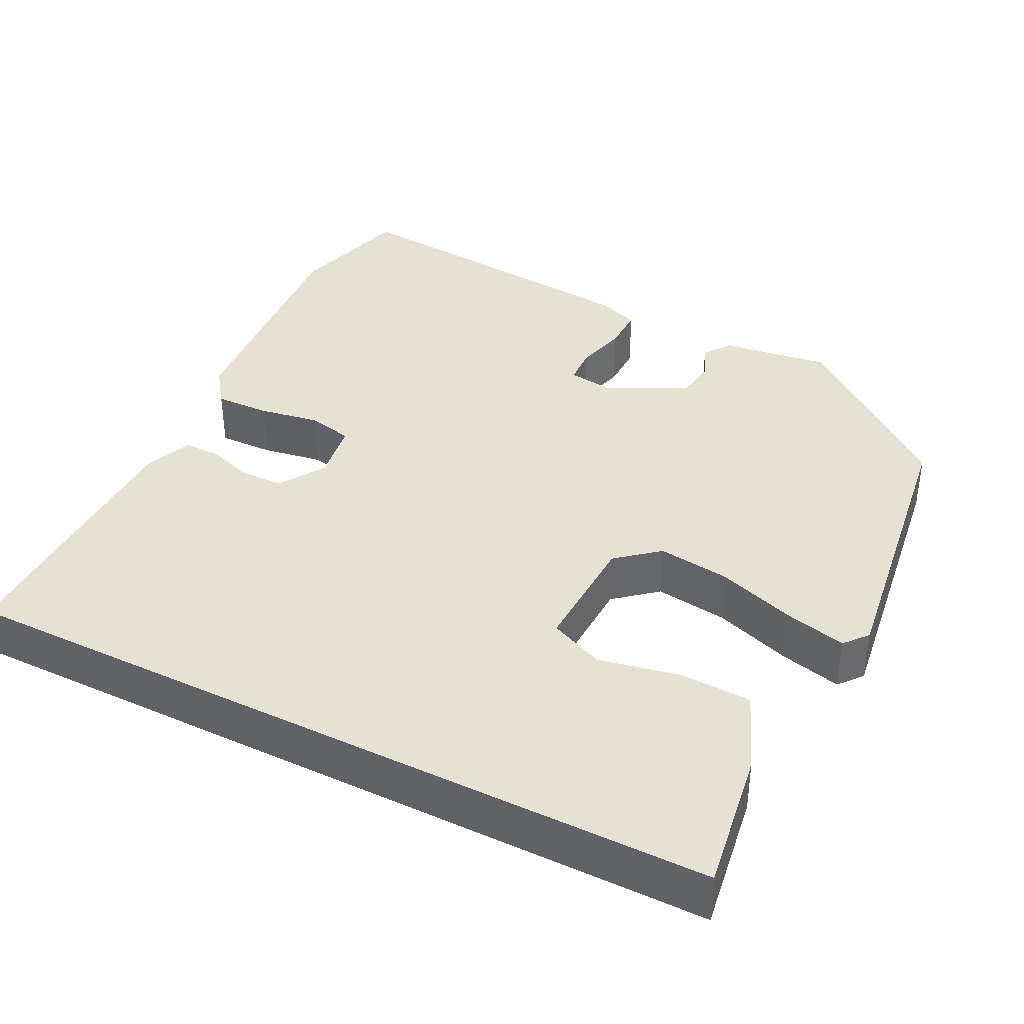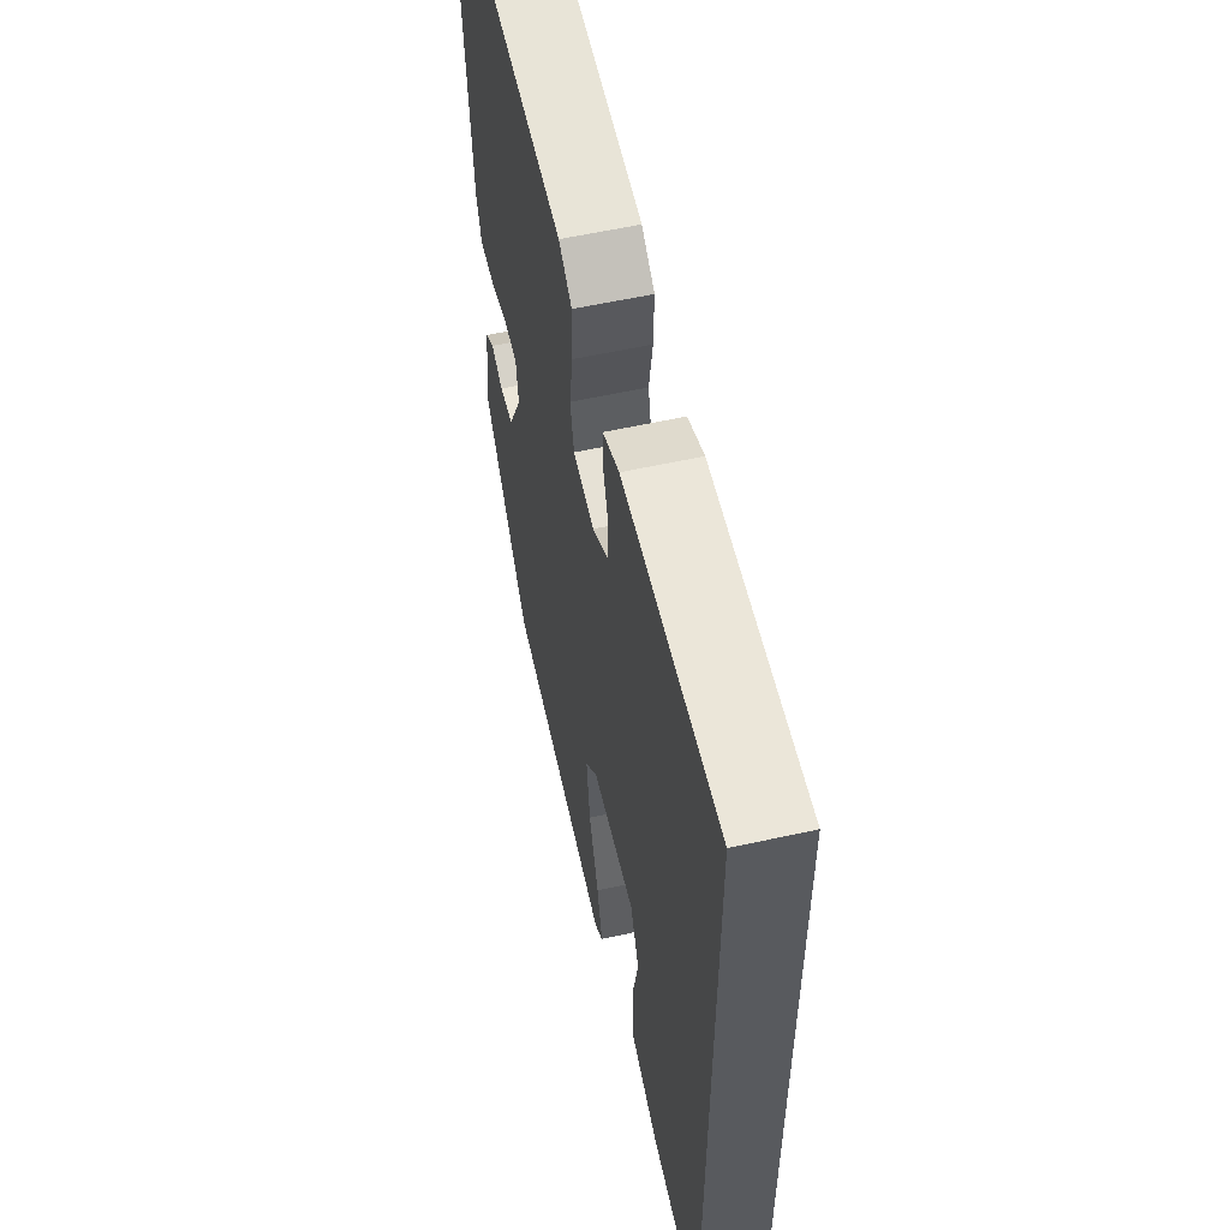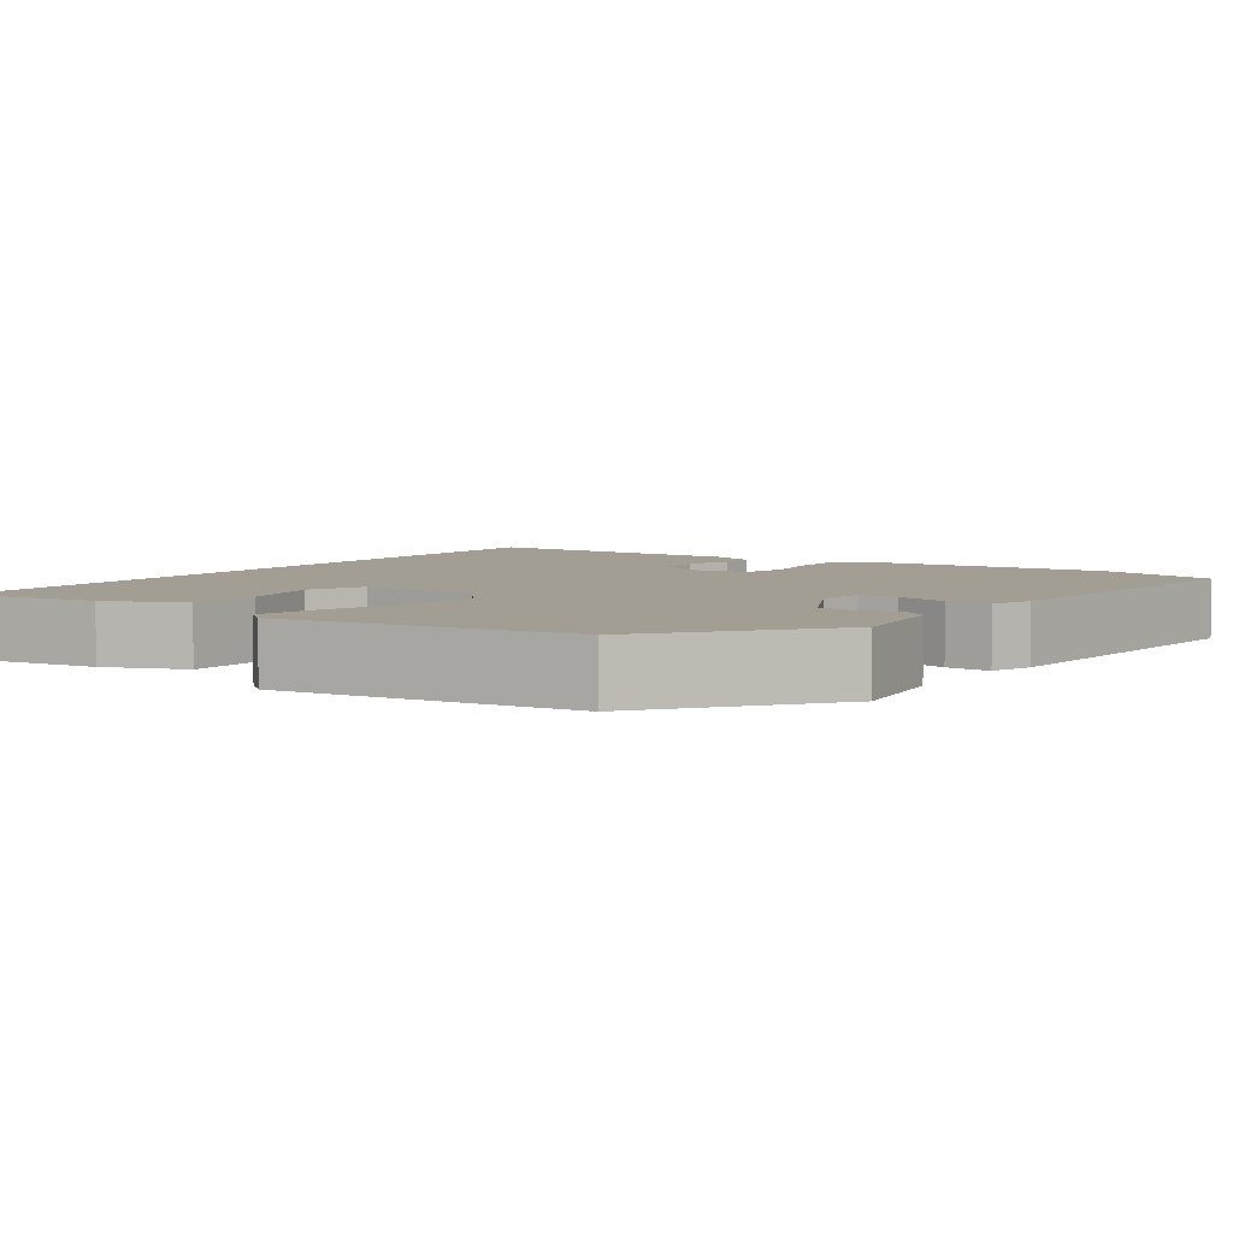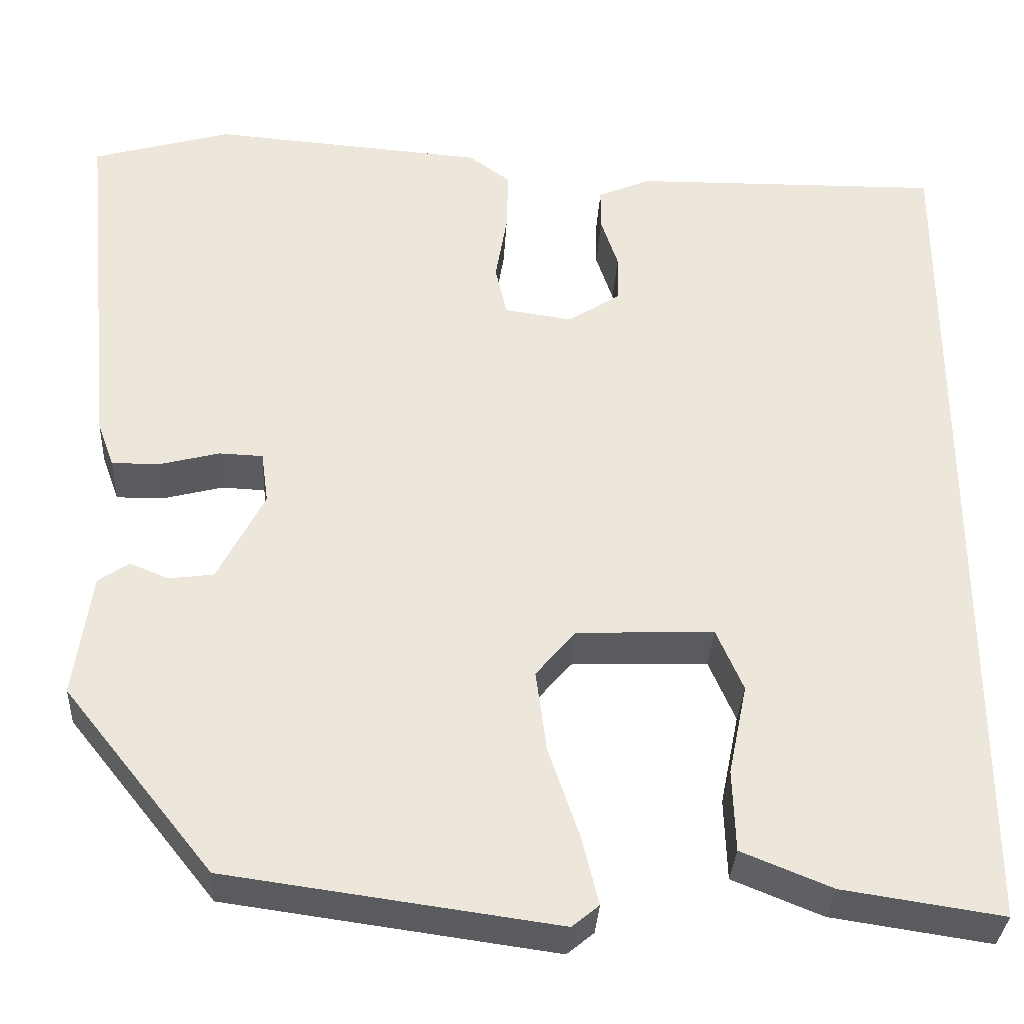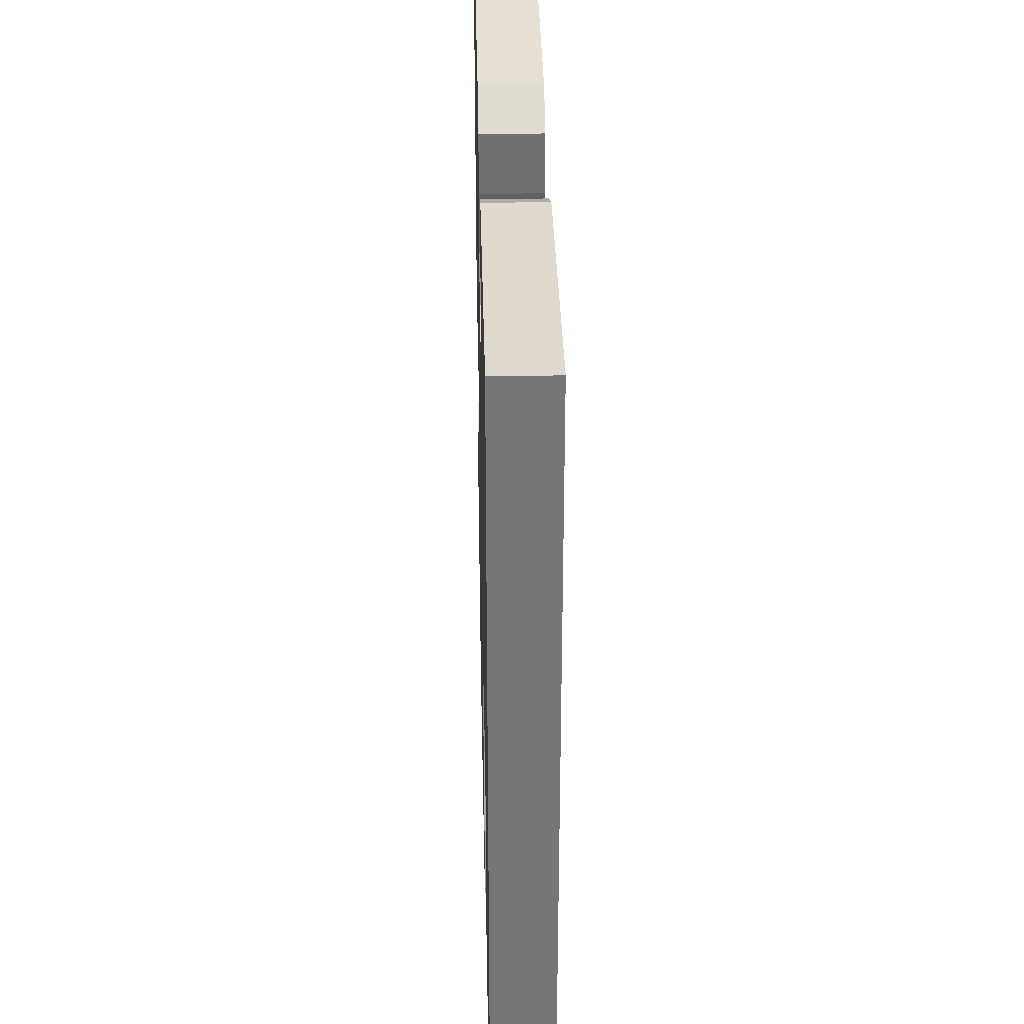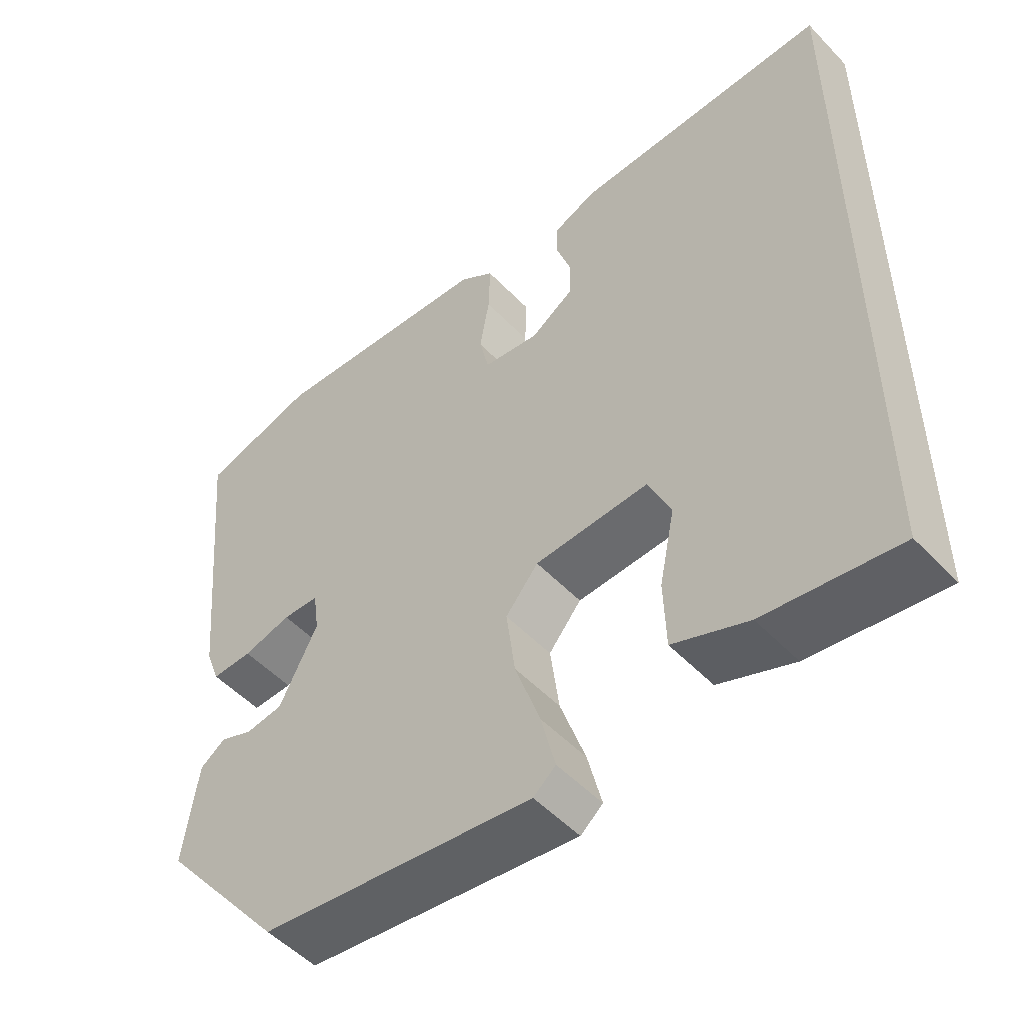
<metadata>
{"format":"obj","ext":"obj","renderer":"f3d","projection":"perspective","resolution":1024,"background":"white","views":[{"elev":38.7,"azim":116.6,"up":"+Y"},{"elev":57.4,"azim":77.0,"up":"+Z"},{"elev":5.2,"azim":-145.2,"up":"+Y"},{"elev":-33.3,"azim":-3.1,"up":"+Z"},{"elev":33.4,"azim":88.7,"up":"+Z"},{"elev":-51.7,"azim":41.9,"up":"+Z"}]}
</metadata>
<code>
v -0.527 0.07 0.492
v -0.372 0.07 0.536
v -0.067 0.07 0.512
v -0.02 0.07 0.478
v -0.022 0.07 0.408
v -0.035 0.07 0.331
v -0.022 0.07 0.274
v 0.054 0.07 0.263
v 0.112 0.07 0.301
v 0.113 0.07 0.355
v 0.094 0.07 0.412
v 0.094 0.07 0.459
v 0.153 0.07 0.484
v 0.5 0.07 0.489
v 0.5 0.07 -0.496
v 0.321 0.07 -0.469
v 0.22 0.07 -0.428
v 0.217 0.07 -0.336
v 0.238 0.07 -0.234
v 0.208 0.07 -0.164
v 0.054 0.07 -0.17
v 0.01 0.07 -0.223
v 0.022 0.07 -0.315
v 0.056 0.07 -0.415
v 0.075 0.07 -0.493
v 0.045 0.07 -0.518
v -0.324 0.07 -0.467
v -0.491 0.07 -0.259
v -0.472 0.07 -0.121
v -0.438 0.07 -0.097
v -0.394 0.07 -0.115
v -0.344 0.07 -0.108
v -0.292 0.07 -0.006
v -0.3 0.07 0.052
v -0.349 0.07 0.054
v -0.414 0.07 0.037
v -0.469 0.07 0.036
v -0.488 0.07 0.088
v -0.527 0 0.492
v -0.372 0 0.536
v -0.067 0 0.512
v -0.02 0 0.478
v -0.022 0 0.408
v -0.035 0 0.331
v -0.022 0 0.274
v 0.054 0 0.263
v 0.112 0 0.301
v 0.113 0 0.355
v 0.094 0 0.412
v 0.094 0 0.459
v 0.153 0 0.484
v 0.5 0 0.489
v 0.5 0 -0.496
v 0.321 0 -0.469
v 0.22 0 -0.428
v 0.217 0 -0.336
v 0.238 0 -0.234
v 0.208 0 -0.164
v 0.054 0 -0.17
v 0.01 0 -0.223
v 0.022 0 -0.315
v 0.056 0 -0.415
v 0.075 0 -0.493
v 0.045 0 -0.518
v -0.324 0 -0.467
v -0.491 0 -0.259
v -0.472 0 -0.121
v -0.438 0 -0.097
v -0.394 0 -0.115
v -0.344 0 -0.108
v -0.292 0 -0.006
v -0.3 0 0.052
v -0.349 0 0.054
v -0.414 0 0.037
v -0.469 0 0.036
v -0.488 0 0.088
f 4 5 6
f 3 4 6
f 2 3 6
f 1 2 6
f 38 1 6
f 37 38 6
f 36 37 6
f 35 36 6
f 34 35 6 7
f 33 34 7 8
f 32 33 8 9
f 29 30 31
f 28 29 31
f 27 28 31
f 26 27 31
f 25 26 31
f 24 25 31
f 23 24 31
f 22 23 31 32
f 21 22 32 9
f 17 18 19
f 16 17 19
f 15 16 19
f 14 15 19
f 14 19 20
f 12 13 14
f 11 12 14
f 10 11 14
f 9 10 14 20
f 9 20 21
f 44 43 42
f 44 42 41
f 44 41 40
f 44 40 39
f 44 39 76
f 44 76 75
f 44 75 74
f 44 74 73
f 45 44 73 72
f 46 45 72 71
f 47 46 71 70
f 69 68 67
f 69 67 66
f 69 66 65
f 69 65 64
f 69 64 63
f 69 63 62
f 69 62 61
f 70 69 61 60
f 47 70 60 59
f 57 56 55
f 57 55 54
f 57 54 53
f 57 53 52
f 58 57 52
f 52 51 50
f 52 50 49
f 52 49 48
f 58 52 48 47
f 59 58 47
f 1 39 40 2
f 2 40 41 3
f 3 41 42 4
f 4 42 43 5
f 5 43 44 6
f 6 44 45 7
f 7 45 46 8
f 8 46 47 9
f 9 47 48 10
f 10 48 49 11
f 11 49 50 12
f 12 50 51 13
f 13 51 52 14
f 14 52 53 15
f 15 53 54 16
f 16 54 55 17
f 17 55 56 18
f 18 56 57 19
f 19 57 58 20
f 20 58 59 21
f 21 59 60 22
f 22 60 61 23
f 23 61 62 24
f 24 62 63 25
f 25 63 64 26
f 26 64 65 27
f 27 65 66 28
f 28 66 67 29
f 29 67 68 30
f 30 68 69 31
f 31 69 70 32
f 32 70 71 33
f 33 71 72 34
f 34 72 73 35
f 35 73 74 36
f 36 74 75 37
f 37 75 76 38
f 38 76 39 1

</code>
